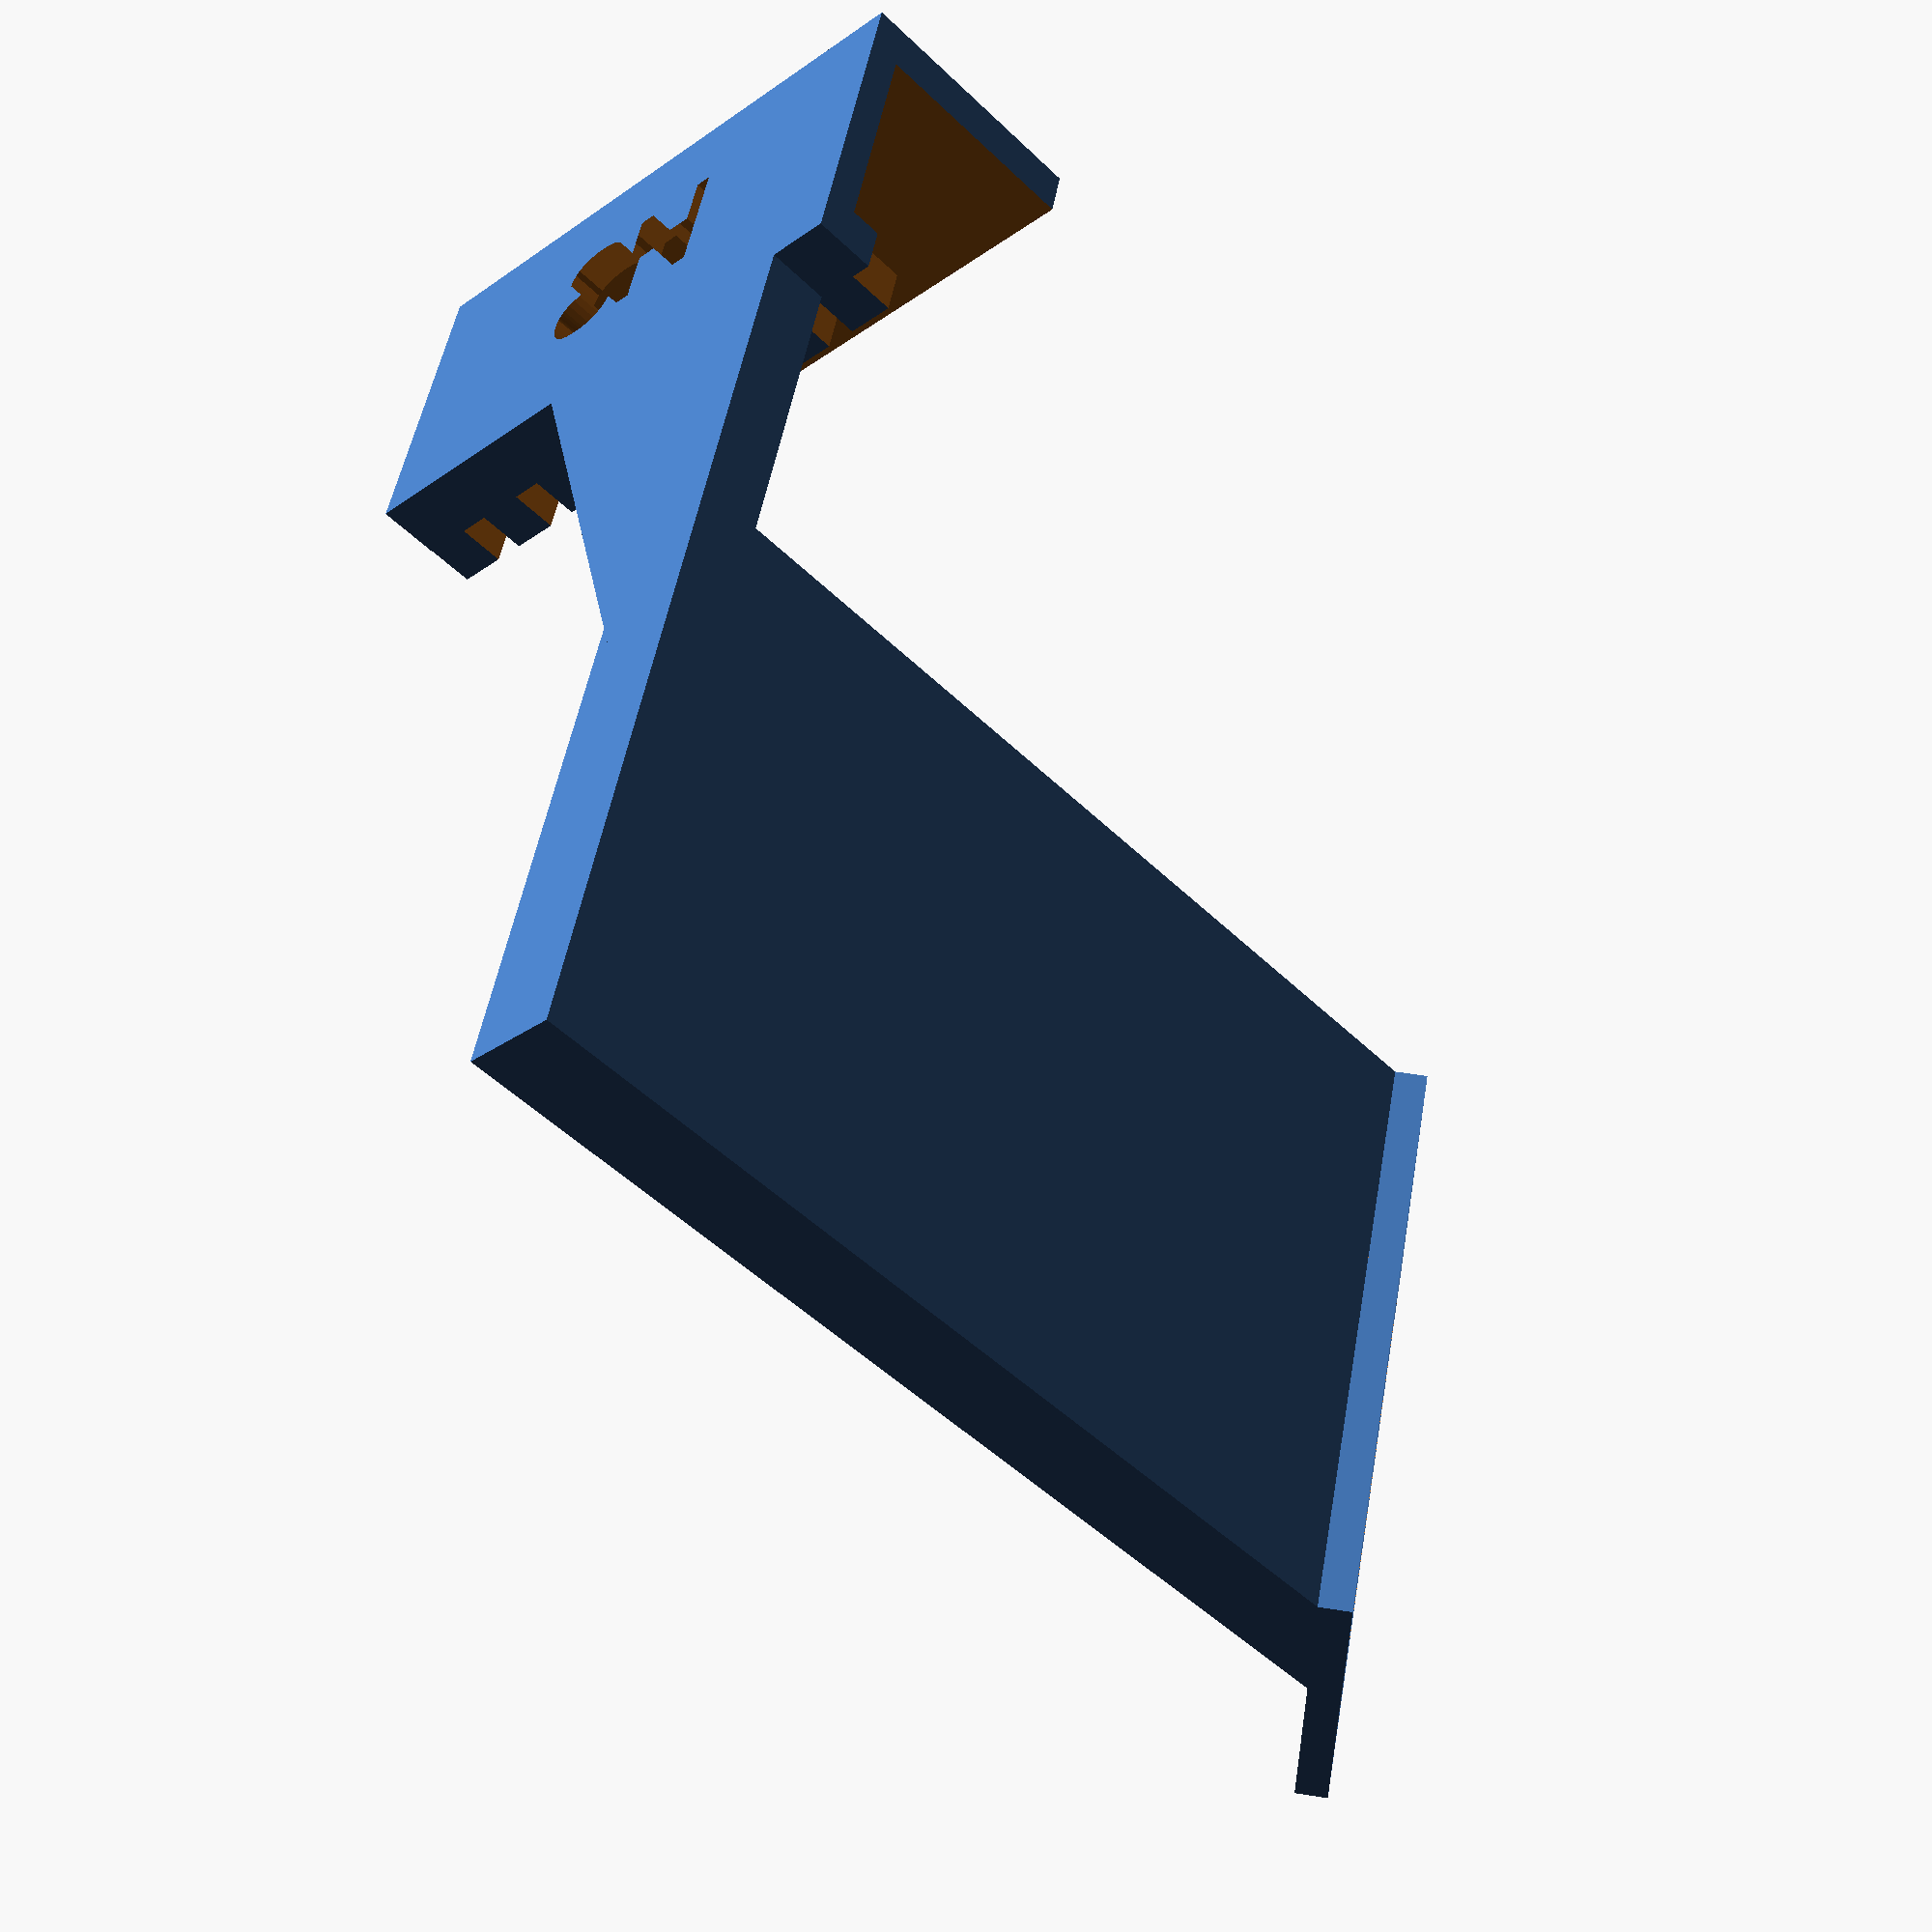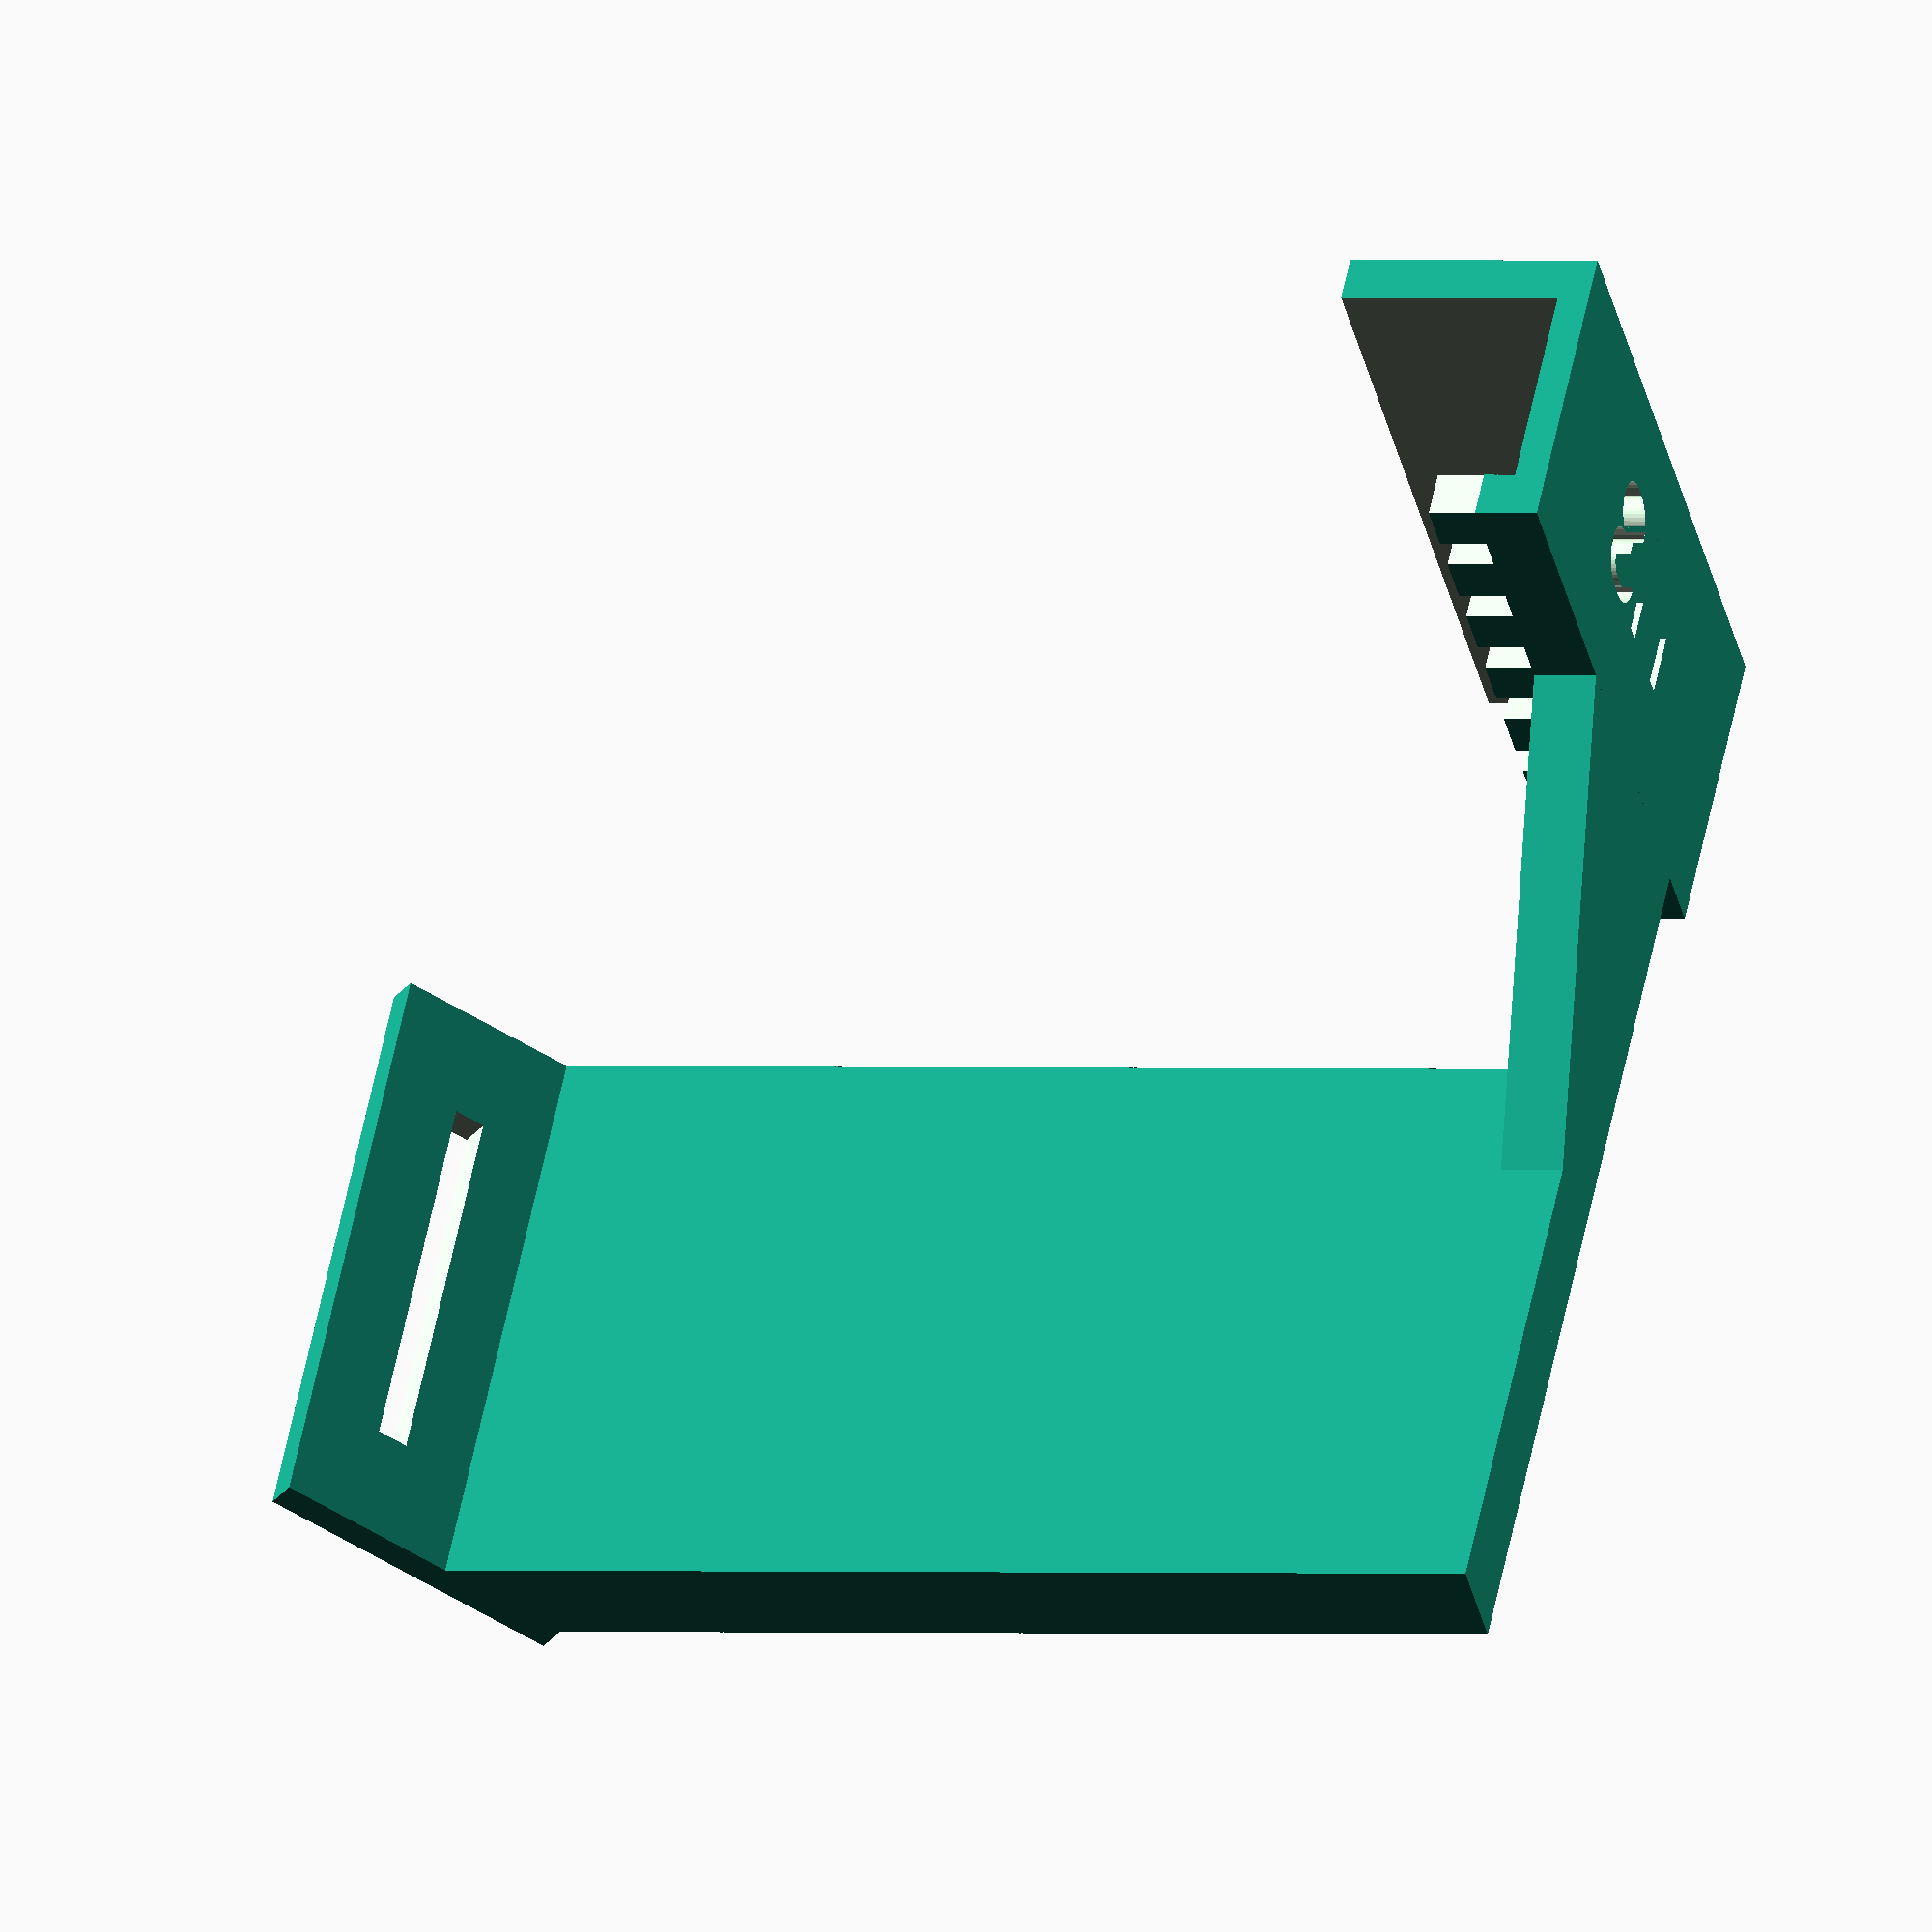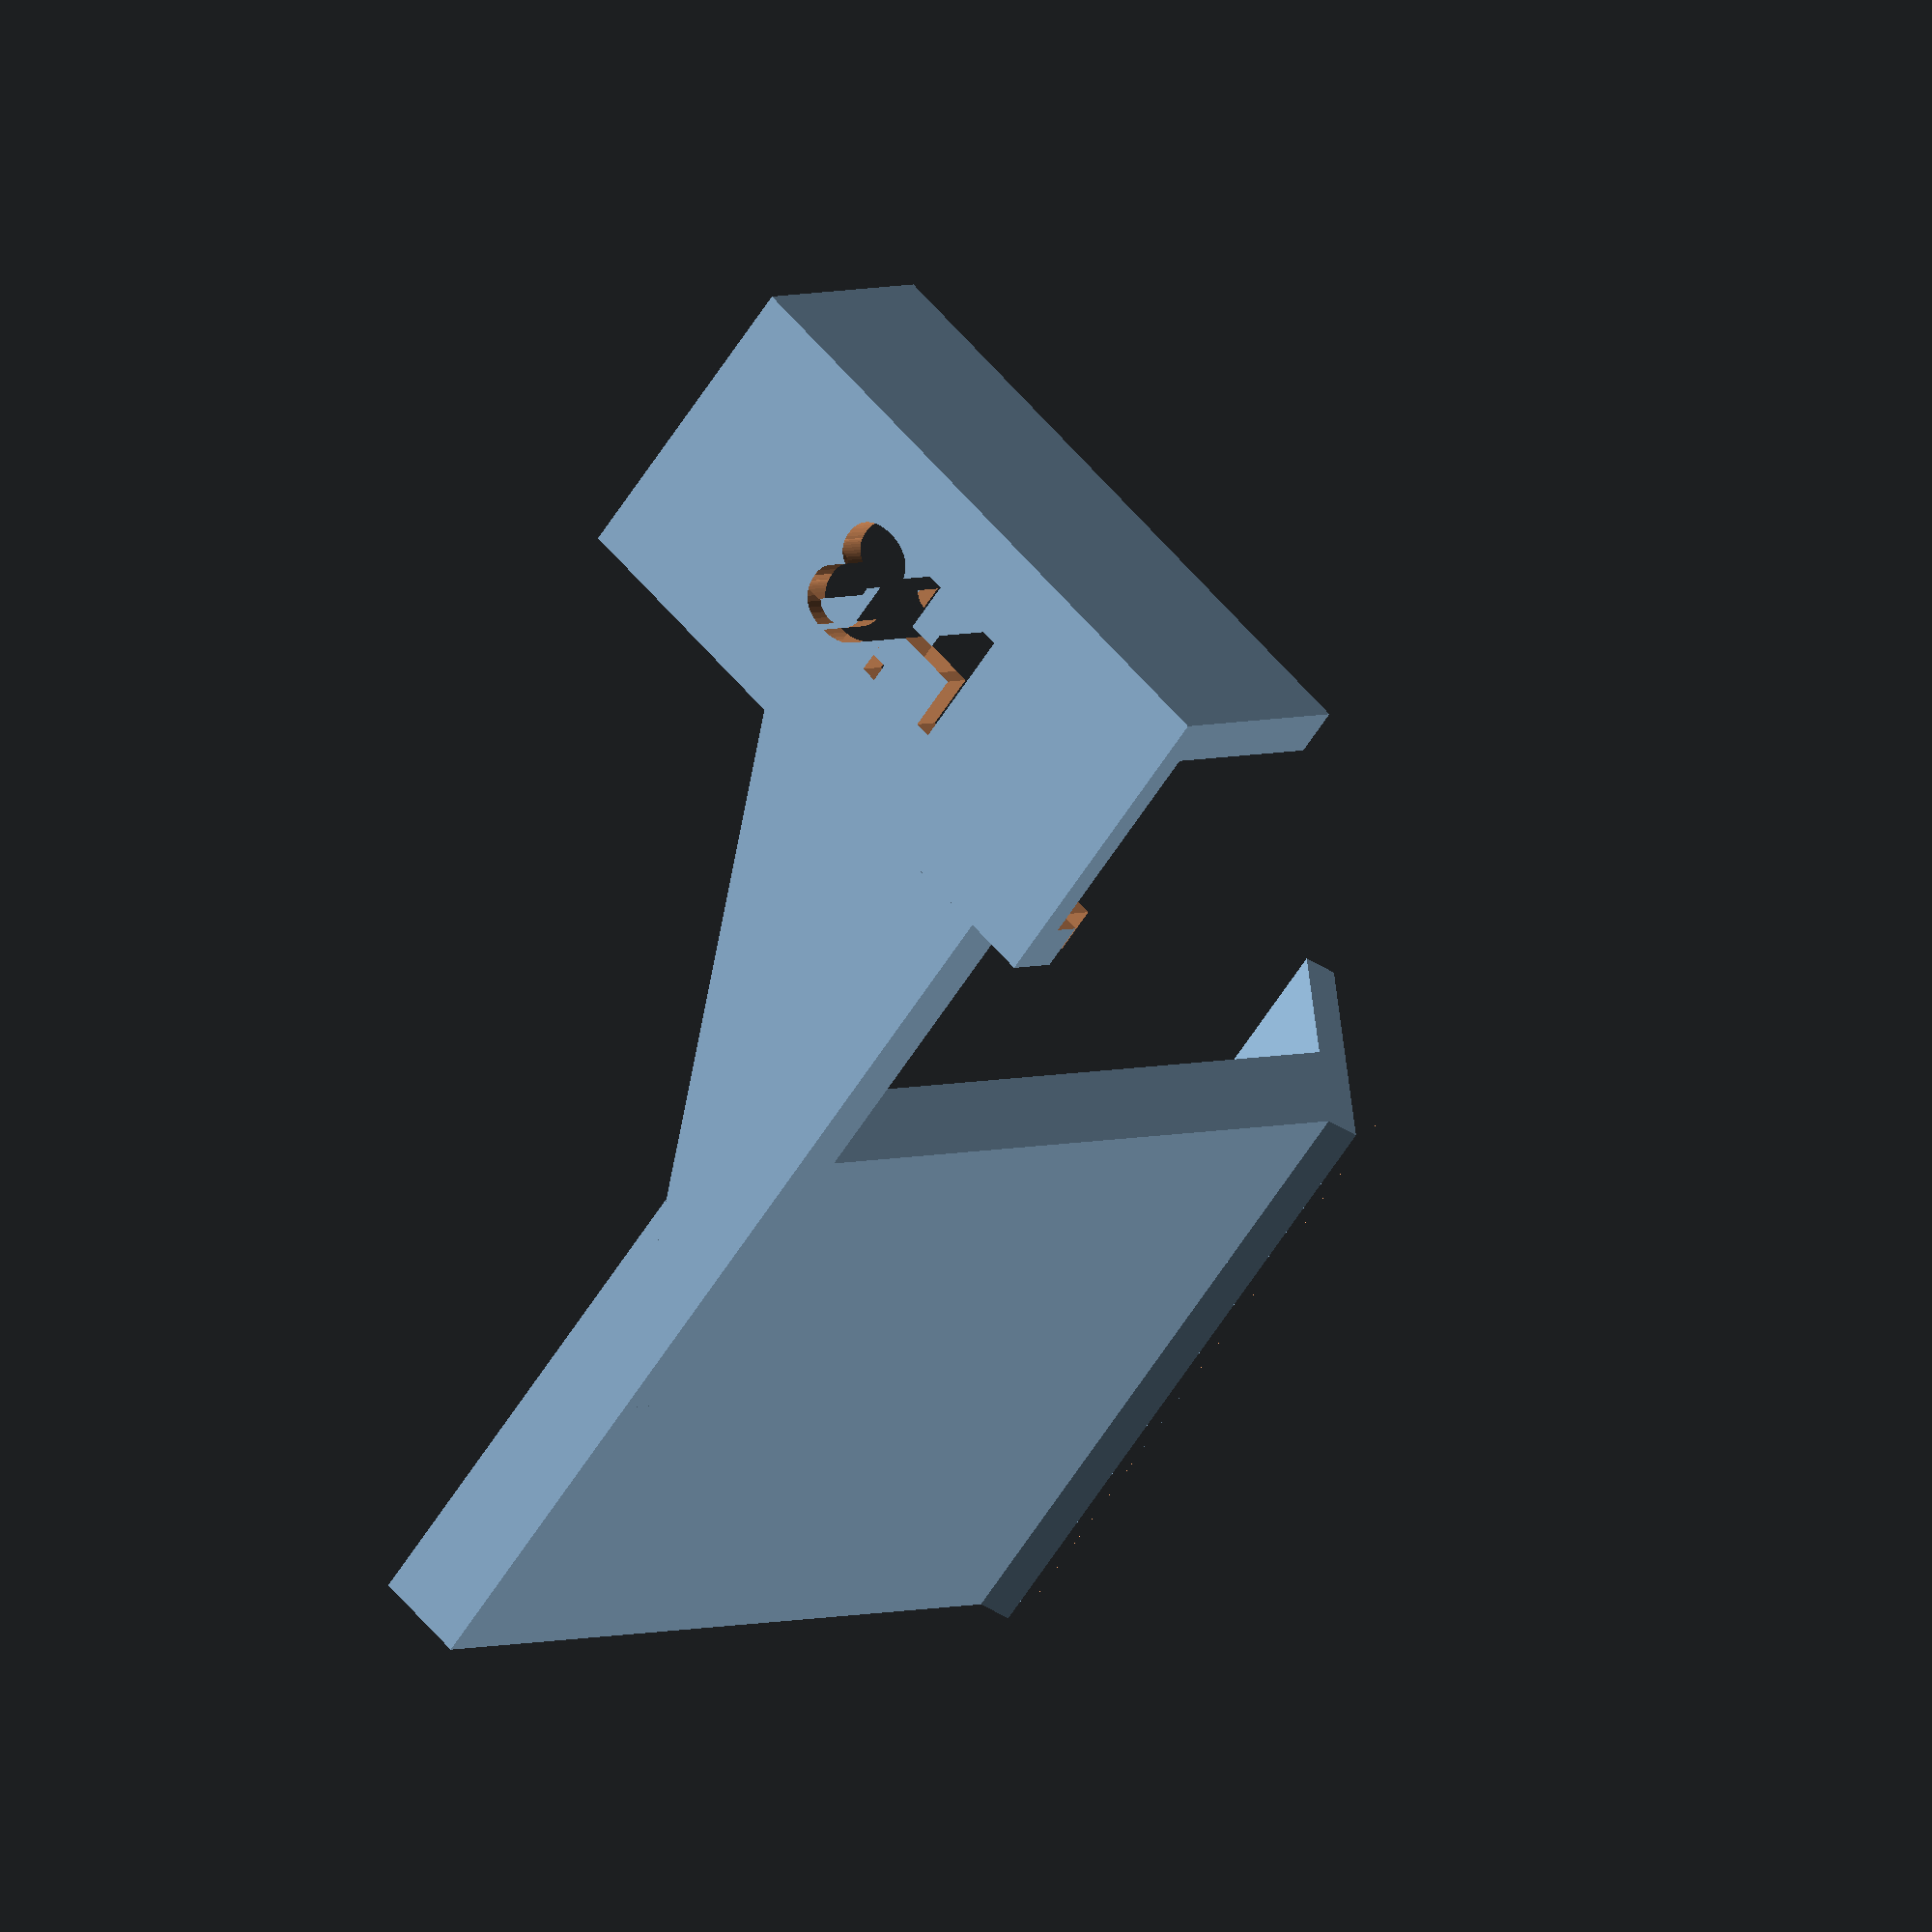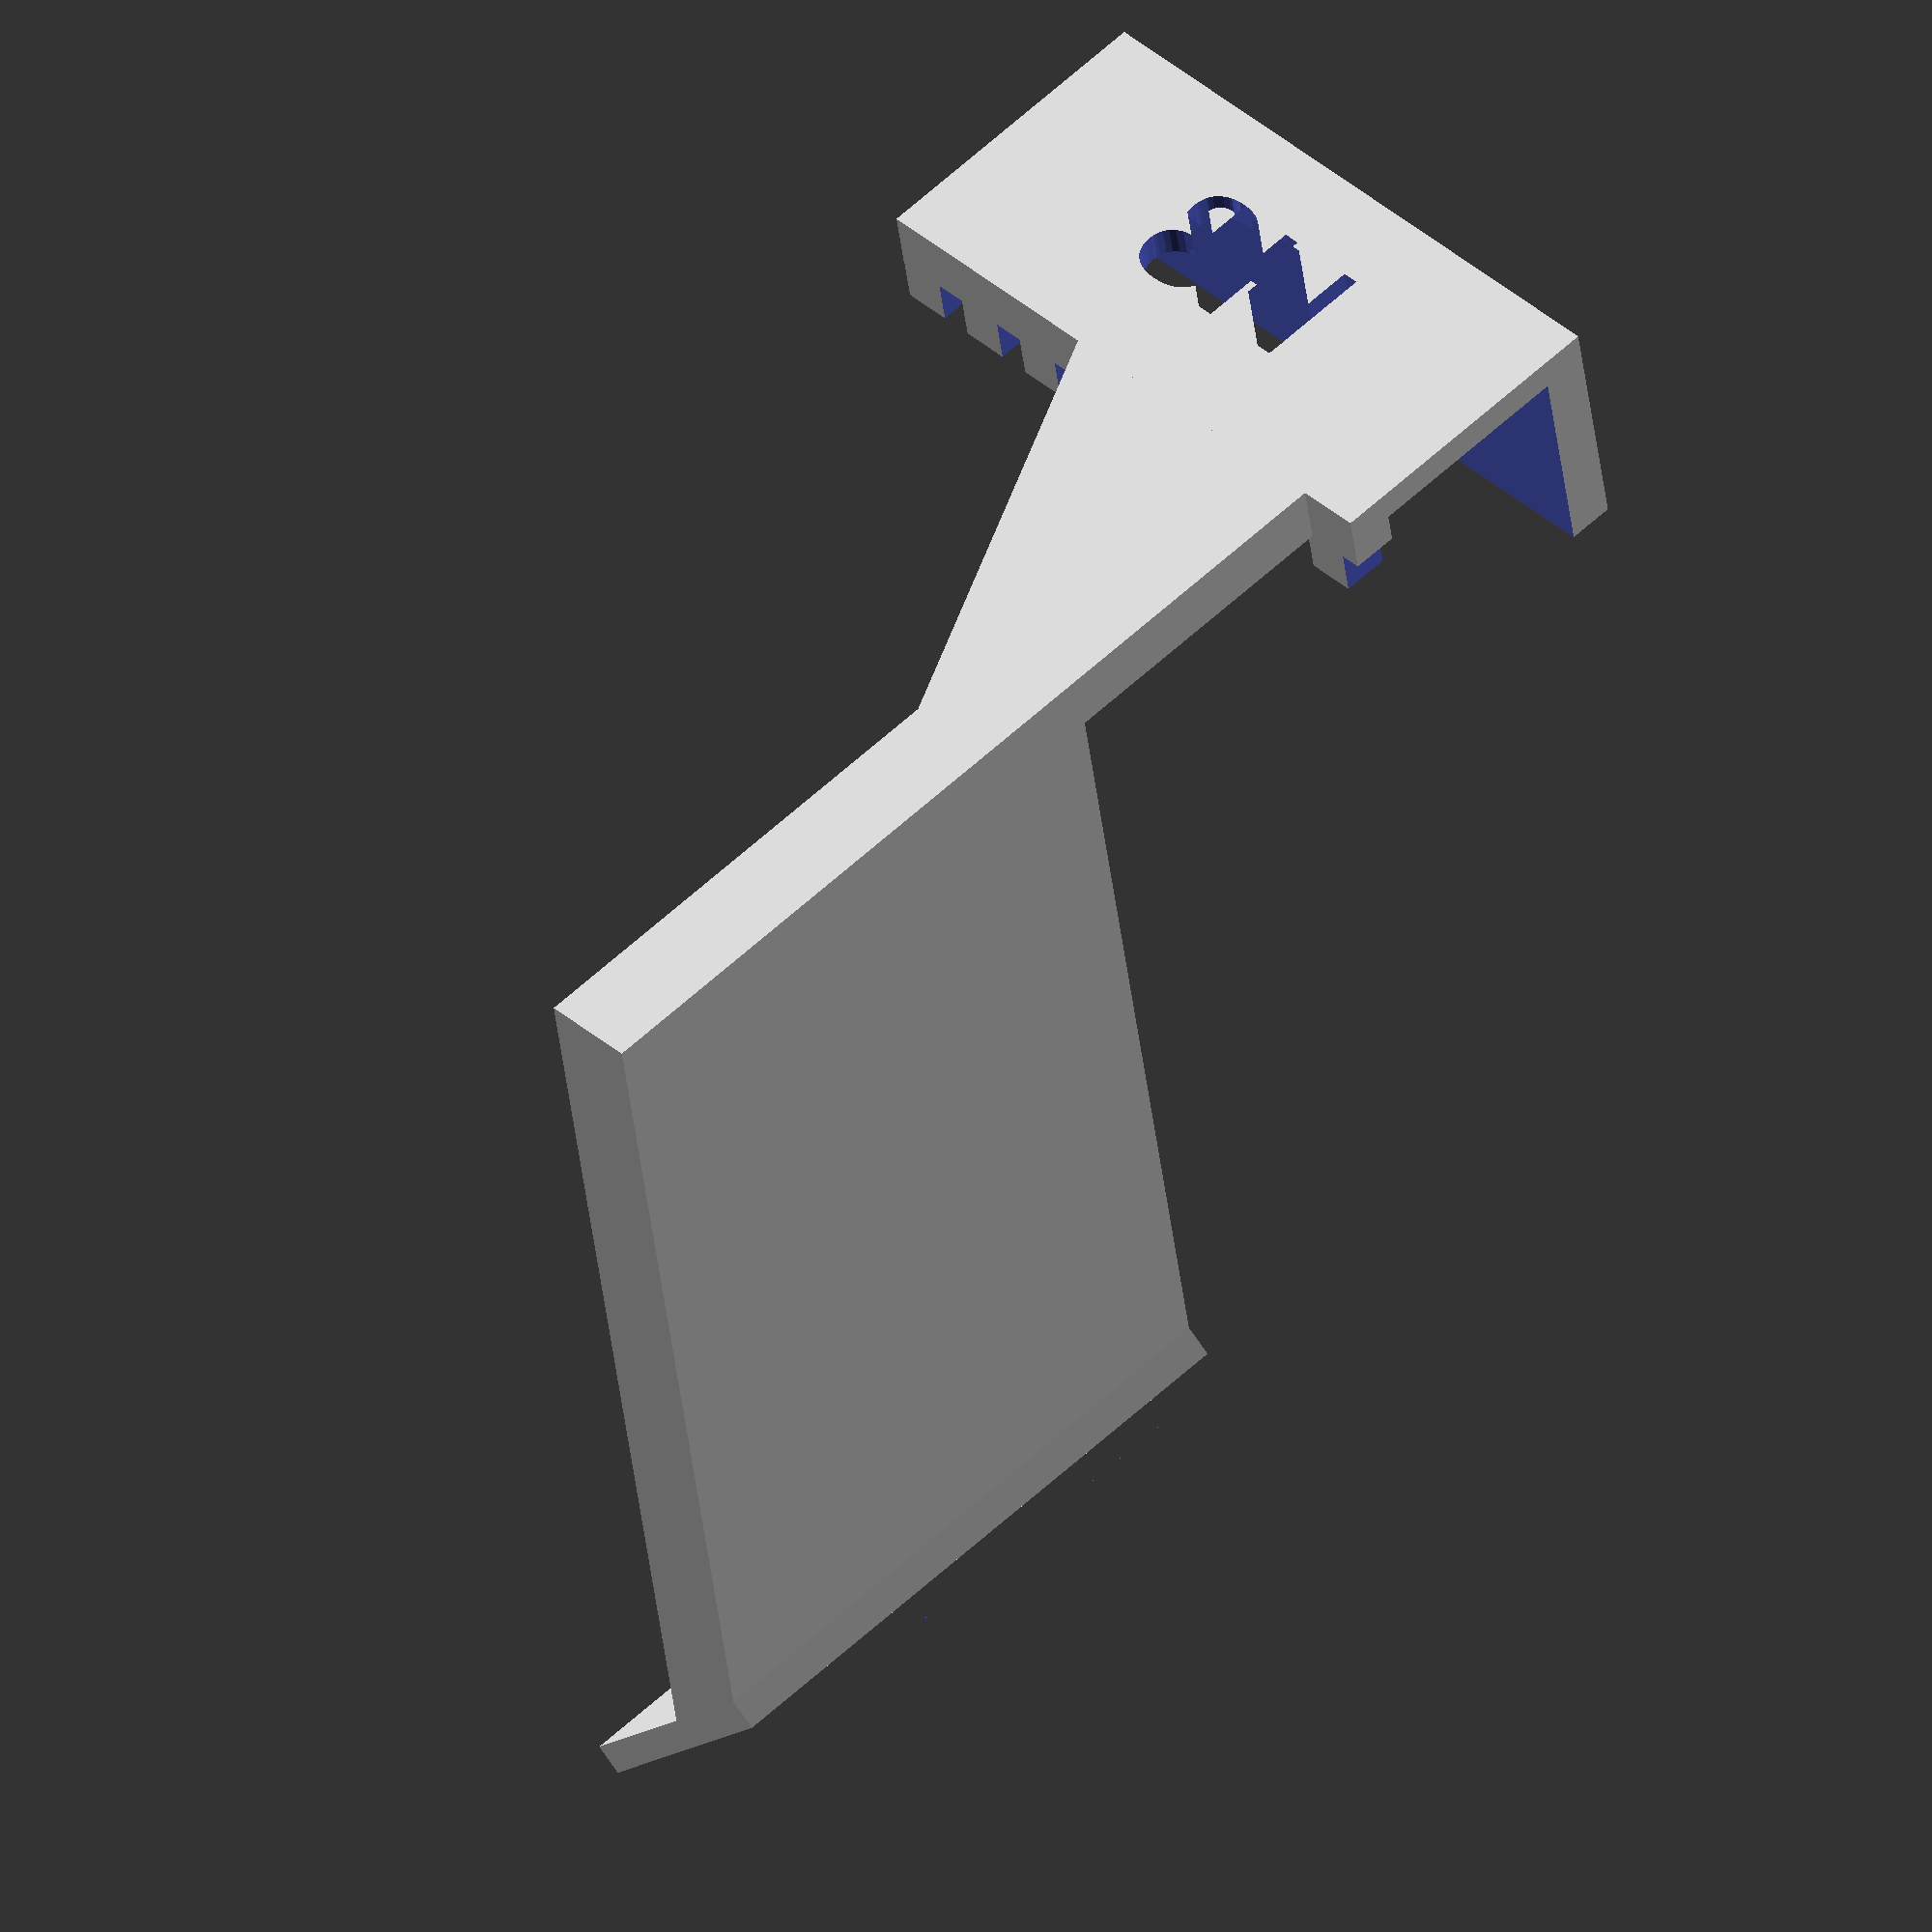
<openscad>
// ESP32 -VEML7700 support parametric model
//   
//    syntax: 
//        //Description
//        variable=value; //Parameter
//        
//        This type of comment tells the name of group to which parameters below
//        this comment will belong 
//    
//       /*[ group name ]*/ 
//
//Below comment tells the group to which a variable will belong

/*[Properties of the ESP support]*/

//The depth of the ESP32 Feather support
ESP_depth = 200;//[150 : 800]


/*[Properties of the VEML support]*/

//The angle of the VEML support
VEML_angle = 45;//[0 : 90]

//The altitude of the VEML support
VEML_altitude = 30;//[10:55]

//The X shift of the VEML support
link_shift_X = 10;//[0 :20]

//The Y shift of the VEML support
link_shift_Y = -5;//[-20 :20]


/*[ Content To be written ] */

//Text to be engraved 
Message = "H3"; //["AB","CD...", "pqr", "XYZ"]

//Text scale
text_scale = 0.4;


/*[ Rendering settings ] */

//Facet angle
$fa = 4;
//Facet size
$fs = 2; 


/* [Hidden] */ // non-parametric values

//The width of the ESP32 Feather support
ESP_width = 100;//[50 : 500]
//The height of the ESP Feather support
ESP_height = 80;//[10 : 200]
//The thickness of the ESP32 Feather 
ESP_thickness = 70;//[50 : 200]
//The vertical shift of the ESP32 Feather 
ESP_shift = 10;//[10 : 100]

// ESP support pin comb lower height
ESP_comb_height1=40;   
// ESP support pin comb higher height
ESP_comb_height2=70;   
// ESP support pin comb width
ESP_comb_width=ESP_width-ESP_thickness+10;
// ESP support pin comb depth
ESP_comb_depth=10; 

//The depth of the VEML support
VEML_depth = 10;//[50 : 200]
//The width of the VEML support
VEML_width = 200;//[100 : 500]
//The height of the VEML support
VEML_height = 100;//[10 : 200]
//The vertical shift of the VEML pin through 
VEML_shift = 20;//[10 : 100]
// VEML pillar thickness
VEML_thickness = 3;//[2:5]


// The space between the pins (norm = 2.54)
pin_space = 2.54;

// ESP support
module esp_support() {
scale([0.1, 0.1, 0.1])
    translate([0,0,ESP_height/2])
    difference() {
        // base U shape
        cube([ESP_width,ESP_depth,ESP_height], center = true);
        translate([0, 0,ESP_shift])
            cube([ESP_thickness,ESP_depth+10,ESP_height], center=true);
        // cubes to cut comb dents
        translate([ESP_thickness/2,0,0])
            for (dy=[-ESP_depth*10:pin_space*100:ESP_depth*10]) {
                translate([0,dy/10,ESP_comb_height1/2])
                    cube([ESP_comb_width,ESP_comb_depth,ESP_height],center=true);
            };
        // cube to cut at comb height    
        translate([ESP_width/2,0,ESP_comb_height2/2])
            cube([ESP_width,ESP_depth+10,ESP_height],center=true);
    }
}

// VEML support
module veml_support(thick,height) {
    translate([0,0,VEML_altitude]) {
        // uncomment to get rid of supports //translate([0,VEML_depth/10*cos(VEML_angle),VEML_depth/10*cos(VEML_angle)/tan(VEML_angle)])
        rotate([-VEML_angle,0,0])
        //VEML_height/2*cos(VEML_angle)
        scale([0.1, 0.1, 0.1]) 
        translate([0,-VEML_depth/2,VEML_height/2])
        difference() {
            // support plate
            cube([VEML_width,VEML_depth,VEML_height], center = true);
            // opening in support
            translate([0, 0,VEML_shift])
                cube([5*pin_space*10.0,VEML_width+10,10], center=true);
        } 
        
        // pillar with precise angle cut
        translate([0,thick/2,(-height+thick/tan(VEML_angle))/2])
        difference() {
            cube([VEML_width/10,thick,height+thick/tan(VEML_angle)], center=true);
            translate([0,0,(height+thick/tan(VEML_angle))/2])
                rotate([-VEML_angle,0,0])
                cube([100,thick*cos(VEML_angle),100],center=true);
        }
    }
}

// link between ESP and VEML support
module link(shiftX) {
translate([0,-VEML_thickness,0])
    // simple extrusion of a triangle that extends into the support pillar
    linear_extrude(height=2)
    polygon([[0,0],[shiftX+10,0],[0,10]]);
}

// text
module text_engraved() {
translate([0,0,-2.5])
    scale([text_scale,text_scale,text_scale])
    rotate([0,0,90])
    linear_extrude(height = ESP_shift+10) {
        translate([0, -4]) text(Message, halign = "center");
    }
}

// whole model
difference() {
    union() {
        esp_support();
        translate([ESP_width/20,link_shift_Y,0]) {
            translate([VEML_width/20+link_shift_X,-VEML_thickness,0])
            veml_support(VEML_thickness,VEML_altitude);
            link(link_shift_X);
        }
    };
    text_engraved();
}

</openscad>
<views>
elev=230.3 azim=256.7 roll=316.6 proj=p view=solid
elev=359.4 azim=50.6 roll=107.2 proj=o view=solid
elev=356.8 azim=50.1 roll=213.1 proj=o view=solid
elev=222.2 azim=224.9 roll=353.4 proj=o view=solid
</views>
